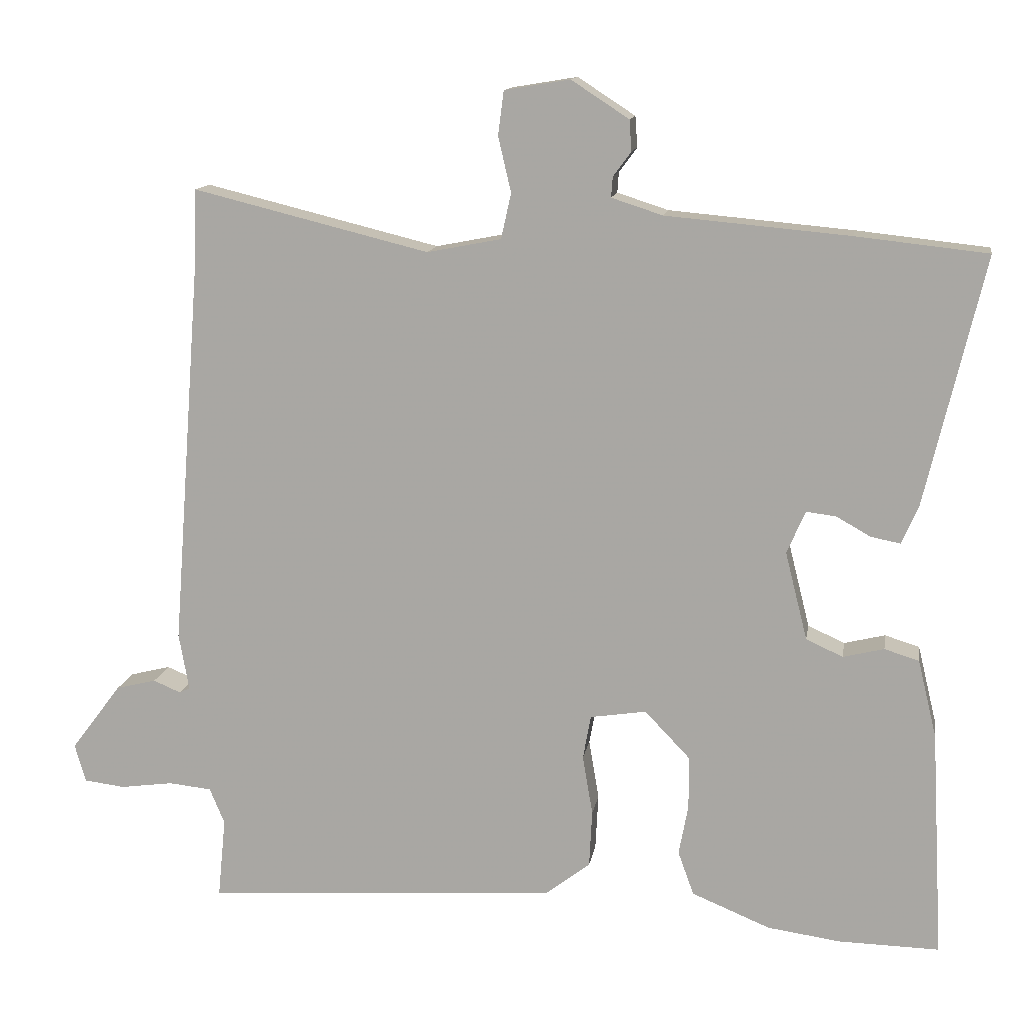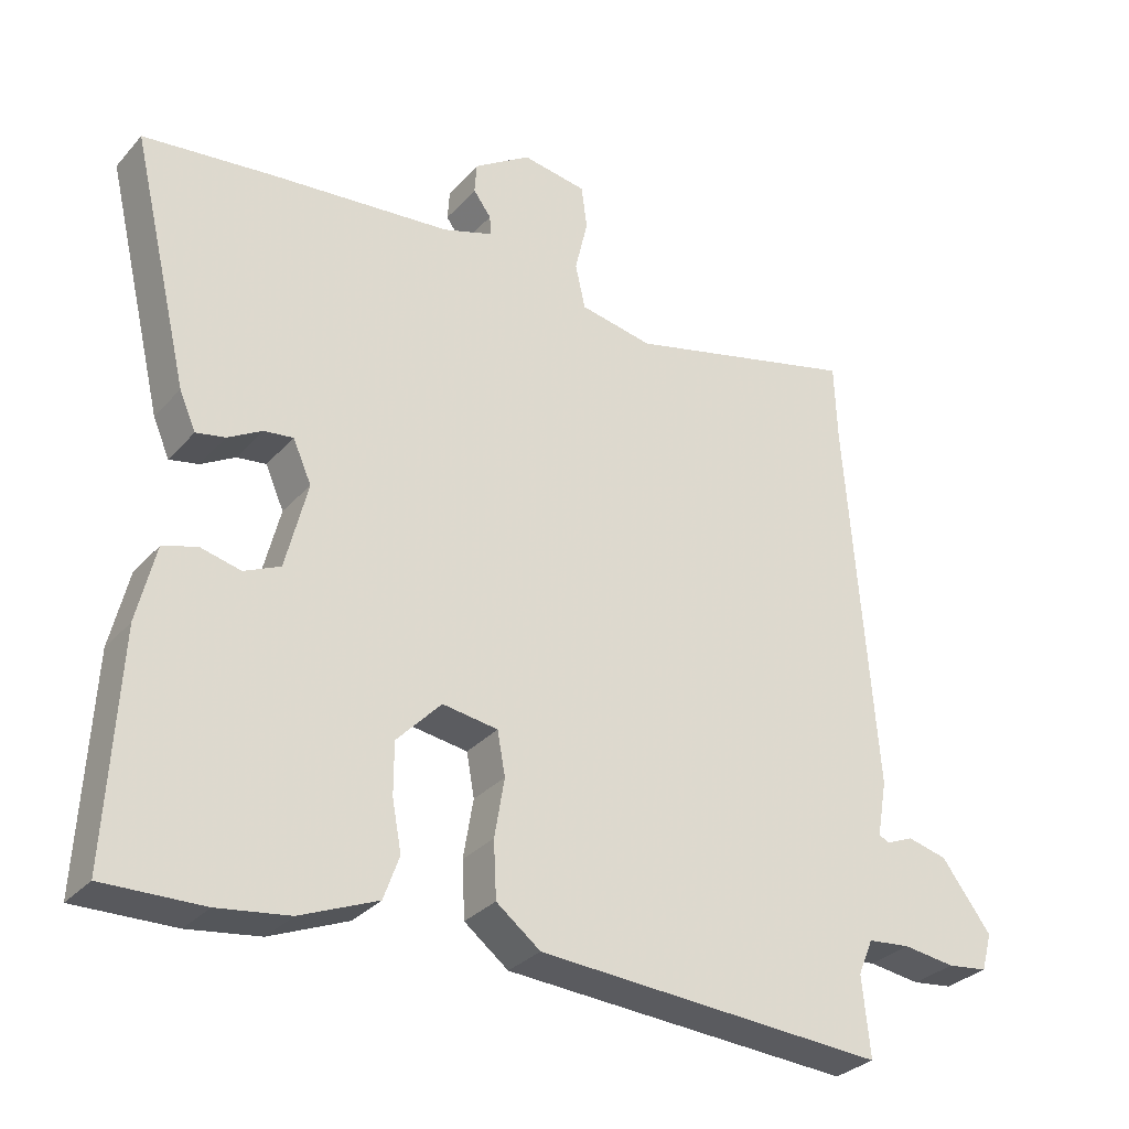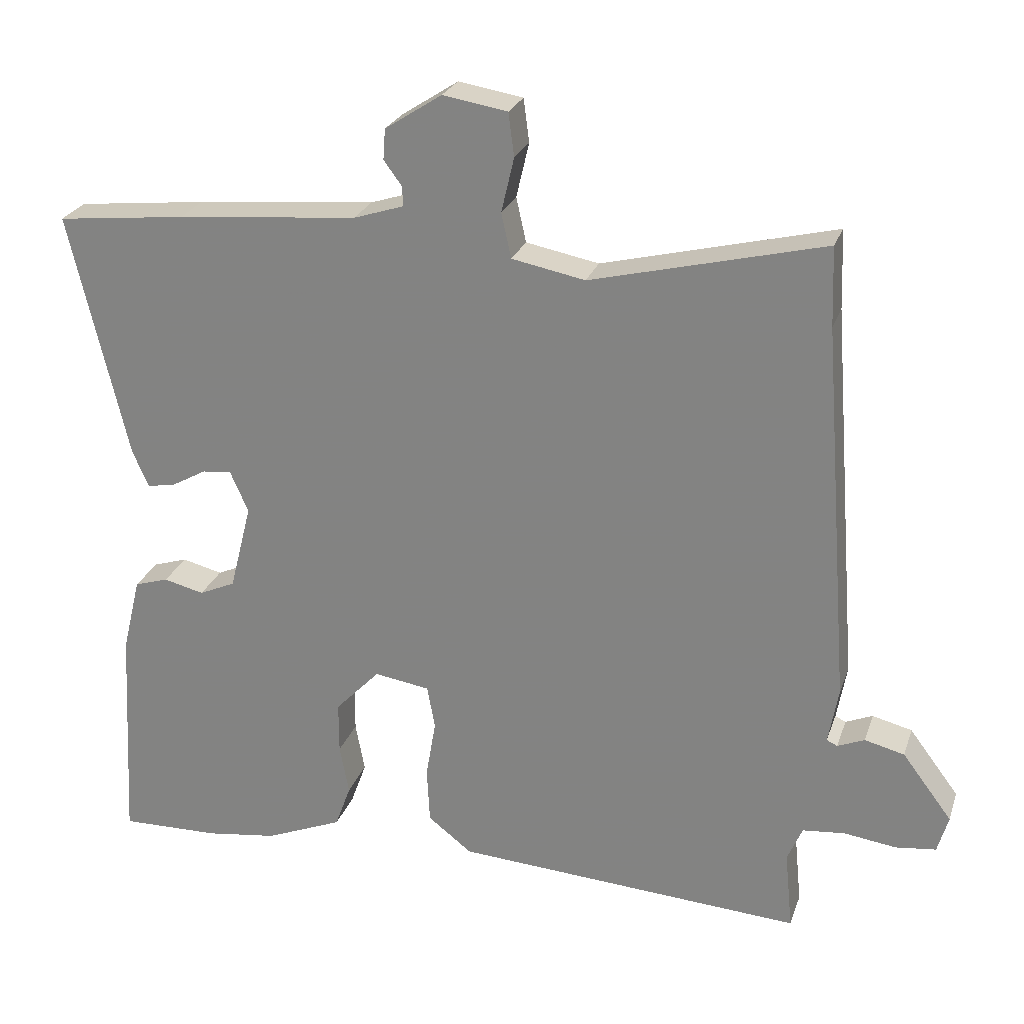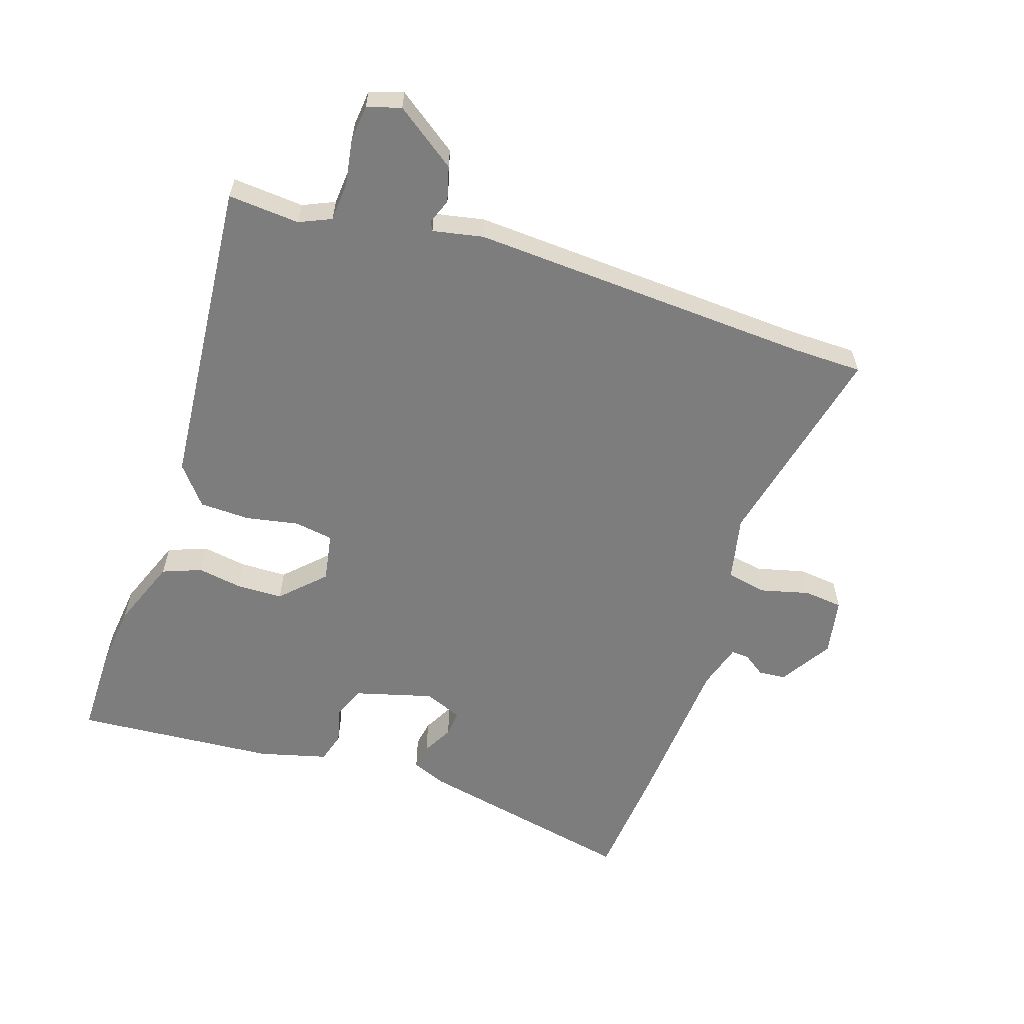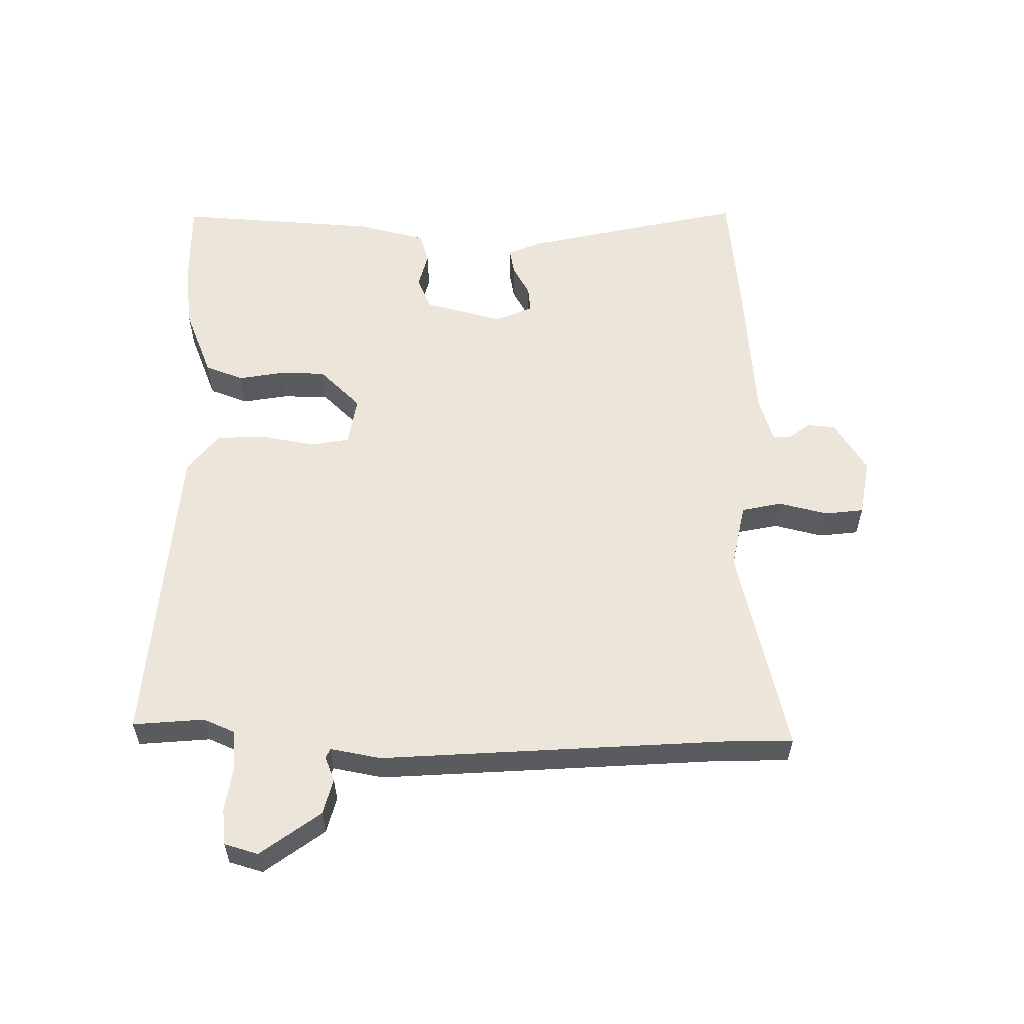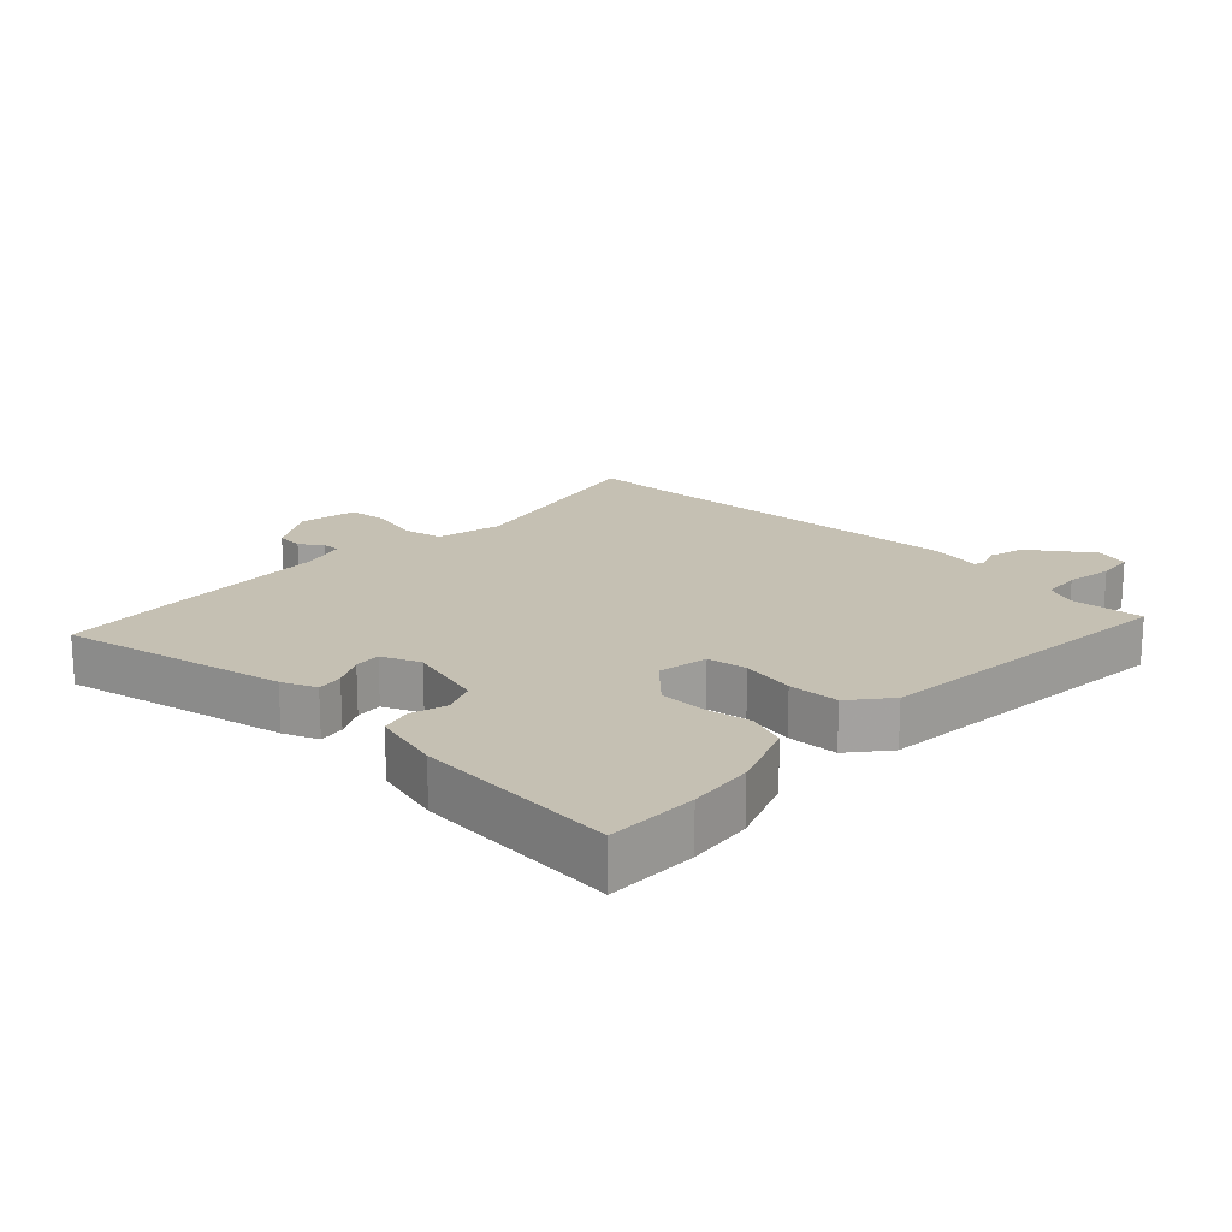
<metadata>
{"format":"obj","ext":"obj","renderer":"f3d","projection":"perspective","resolution":1024,"background":"white","views":[{"elev":13.1,"azim":9.3,"up":"+Z"},{"elev":-30.7,"azim":146.4,"up":"+Z"},{"elev":25.2,"azim":-163.3,"up":"+Z"},{"elev":-59.2,"azim":-107.0,"up":"+Y"},{"elev":57.2,"azim":-88.7,"up":"+Y"},{"elev":18.1,"azim":135.0,"up":"+Y"}]}
</metadata>
<code>
v -0.502 0.07 0.447
v -0.498 0.07 0.558
v -0.17 0.07 0.477
v -0.067 0.07 0.497
v -0.053 0.07 0.56
v -0.071 0.07 0.637
v -0.063 0.07 0.698
v 0.028 0.07 0.713
v 0.108 0.07 0.661
v 0.111 0.07 0.618
v 0.086 0.07 0.584
v 0.084 0.07 0.556
v 0.155 0.07 0.533
v 0.41 0.07 0.51
v 0.593 0.07 0.49
v 0.511 0.07 0.143
v 0.488 0.07 0.09
v 0.447 0.07 0.098
v 0.399 0.07 0.125
v 0.358 0.07 0.13
v 0.332 0.07 0.071
v 0.363 0.07 -0.052
v 0.414 0.07 -0.075
v 0.471 0.07 -0.061
v 0.519 0.07 -0.076
v 0.545 0.07 -0.184
v 0.562 0.07 -0.501
v 0.422 0.07 -0.498
v 0.321 0.07 -0.484
v 0.212 0.07 -0.439
v 0.19 0.07 -0.378
v 0.203 0.07 -0.308
v 0.203 0.07 -0.235
v 0.14 0.07 -0.169
v 0.062 0.07 -0.181
v 0.051 0.07 -0.242
v 0.065 0.07 -0.325
v 0.061 0.07 -0.404
v -0.001 0.07 -0.452
v -0.493 0.07 -0.484
v -0.482 0.07 -0.372
v -0.503 0.07 -0.322
v -0.563 0.07 -0.316
v -0.636 0.07 -0.326
v -0.693 0.07 -0.319
v -0.708 0.07 -0.266
v -0.638 0.07 -0.173
v -0.582 0.07 -0.159
v -0.544 0.07 -0.175
v -0.529 0.07 -0.168
v -0.543 0.07 -0.089
v -0.502 0 0.447
v -0.498 0 0.558
v -0.17 0 0.477
v -0.067 0 0.497
v -0.053 0 0.56
v -0.071 0 0.637
v -0.063 0 0.698
v 0.028 0 0.713
v 0.108 0 0.661
v 0.111 0 0.618
v 0.086 0 0.584
v 0.084 0 0.556
v 0.155 0 0.533
v 0.41 0 0.51
v 0.593 0 0.49
v 0.511 0 0.143
v 0.488 0 0.09
v 0.447 0 0.098
v 0.399 0 0.125
v 0.358 0 0.13
v 0.332 0 0.071
v 0.363 0 -0.052
v 0.414 0 -0.075
v 0.471 0 -0.061
v 0.519 0 -0.076
v 0.545 0 -0.184
v 0.562 0 -0.501
v 0.422 0 -0.498
v 0.321 0 -0.484
v 0.212 0 -0.439
v 0.19 0 -0.378
v 0.203 0 -0.308
v 0.203 0 -0.235
v 0.14 0 -0.169
v 0.062 0 -0.181
v 0.051 0 -0.242
v 0.065 0 -0.325
v 0.061 0 -0.404
v -0.001 0 -0.452
v -0.493 0 -0.484
v -0.482 0 -0.372
v -0.503 0 -0.322
v -0.563 0 -0.316
v -0.636 0 -0.326
v -0.693 0 -0.319
v -0.708 0 -0.266
v -0.638 0 -0.173
v -0.582 0 -0.159
v -0.544 0 -0.175
v -0.529 0 -0.168
v -0.543 0 -0.089
f 50 51 1
f 47 48 49
f 46 47 49
f 45 46 49
f 44 45 49
f 43 44 49
f 42 43 49 50
f 41 42 50 1
f 39 40 41
f 38 39 41
f 37 38 41
f 36 37 41
f 1 2 3
f 41 1 3
f 36 41 3
f 35 36 3
f 30 31 32
f 29 30 32
f 28 29 32
f 27 28 32
f 26 27 32
f 25 26 32
f 24 25 32
f 23 24 32
f 22 23 32 33
f 21 22 33 34
f 17 18 19
f 16 17 19
f 15 16 19
f 14 15 19
f 13 14 19
f 12 13 19 20
f 9 10 11
f 8 9 11
f 7 8 11
f 6 7 11
f 5 6 11
f 4 5 11 12
f 35 3 4
f 34 35 4
f 21 34 4
f 20 21 4
f 4 12 20
f 52 102 101
f 100 99 98
f 100 98 97
f 100 97 96
f 100 96 95
f 100 95 94
f 101 100 94 93
f 52 101 93 92
f 92 91 90
f 92 90 89
f 92 89 88
f 92 88 87
f 54 53 52
f 54 52 92
f 54 92 87
f 54 87 86
f 83 82 81
f 83 81 80
f 83 80 79
f 83 79 78
f 83 78 77
f 83 77 76
f 83 76 75
f 83 75 74
f 84 83 74 73
f 85 84 73 72
f 70 69 68
f 70 68 67
f 70 67 66
f 70 66 65
f 70 65 64
f 71 70 64 63
f 62 61 60
f 62 60 59
f 62 59 58
f 62 58 57
f 62 57 56
f 63 62 56 55
f 55 54 86
f 55 86 85
f 55 85 72
f 55 72 71
f 71 63 55
f 1 52 53 2
f 2 53 54 3
f 3 54 55 4
f 4 55 56 5
f 5 56 57 6
f 6 57 58 7
f 7 58 59 8
f 8 59 60 9
f 9 60 61 10
f 10 61 62 11
f 11 62 63 12
f 12 63 64 13
f 13 64 65 14
f 14 65 66 15
f 15 66 67 16
f 16 67 68 17
f 17 68 69 18
f 18 69 70 19
f 19 70 71 20
f 20 71 72 21
f 21 72 73 22
f 22 73 74 23
f 23 74 75 24
f 24 75 76 25
f 25 76 77 26
f 26 77 78 27
f 27 78 79 28
f 28 79 80 29
f 29 80 81 30
f 30 81 82 31
f 31 82 83 32
f 32 83 84 33
f 33 84 85 34
f 34 85 86 35
f 35 86 87 36
f 36 87 88 37
f 37 88 89 38
f 38 89 90 39
f 39 90 91 40
f 40 91 92 41
f 41 92 93 42
f 42 93 94 43
f 43 94 95 44
f 44 95 96 45
f 45 96 97 46
f 46 97 98 47
f 47 98 99 48
f 48 99 100 49
f 49 100 101 50
f 50 101 102 51
f 51 102 52 1

</code>
